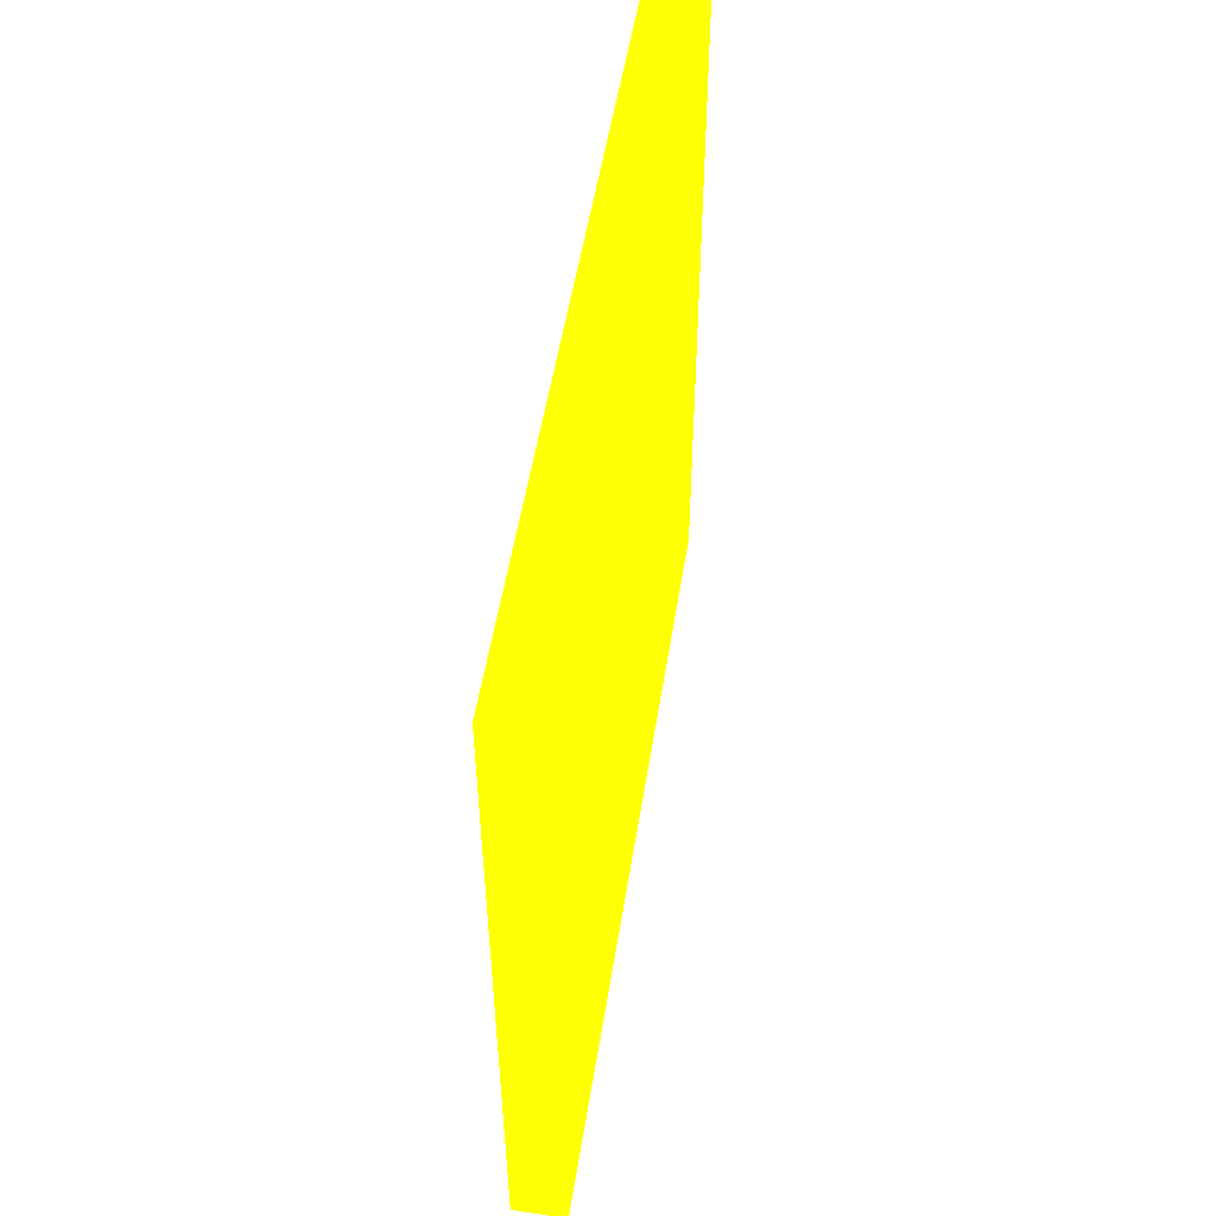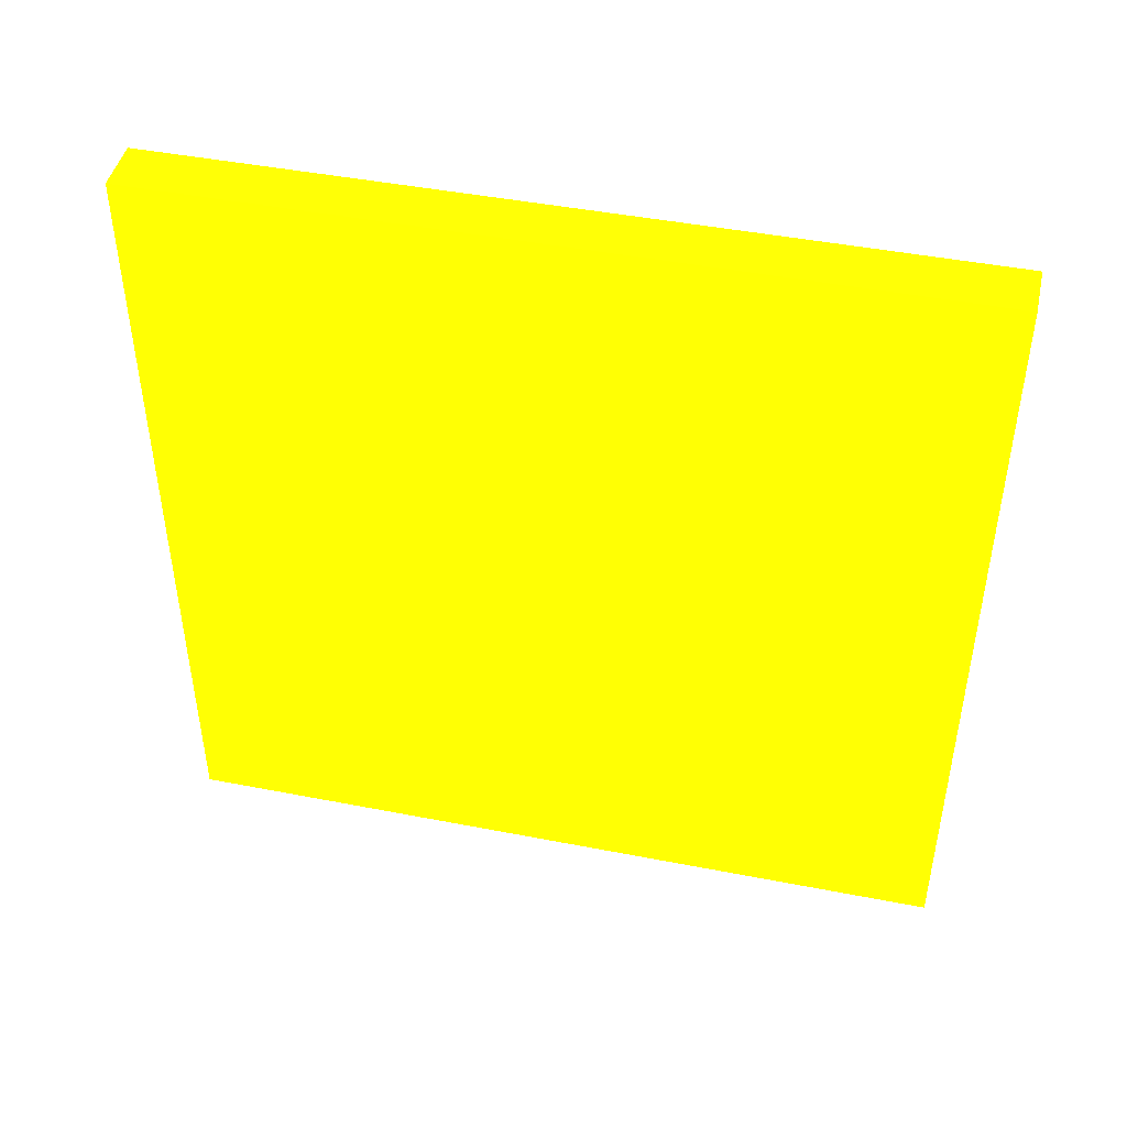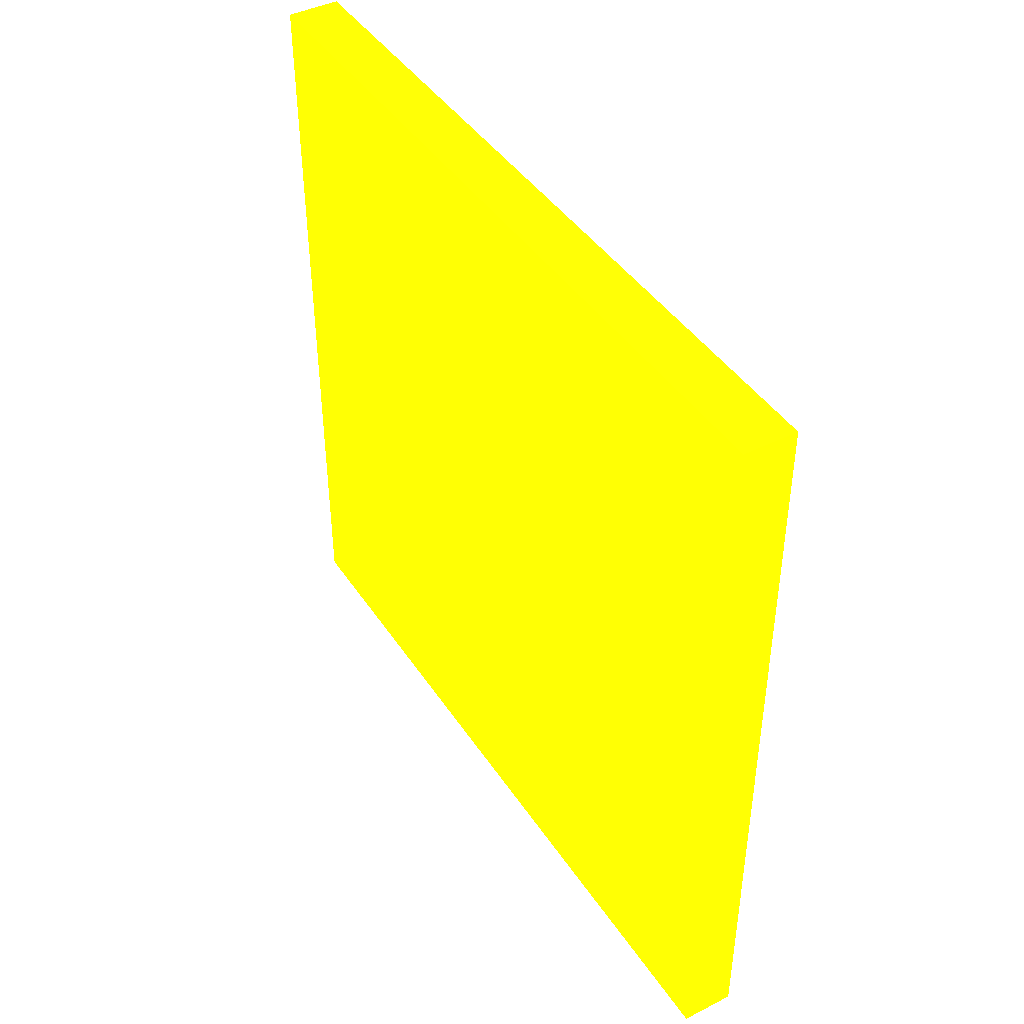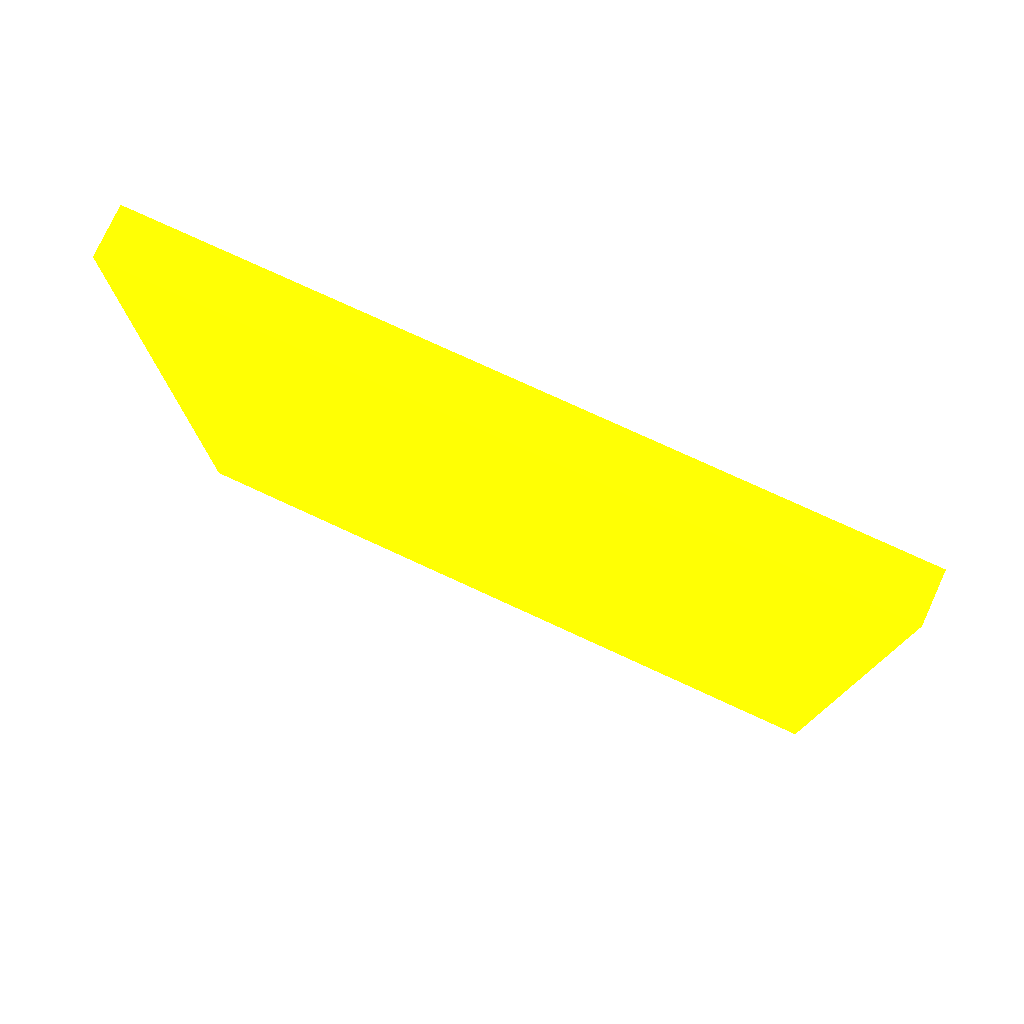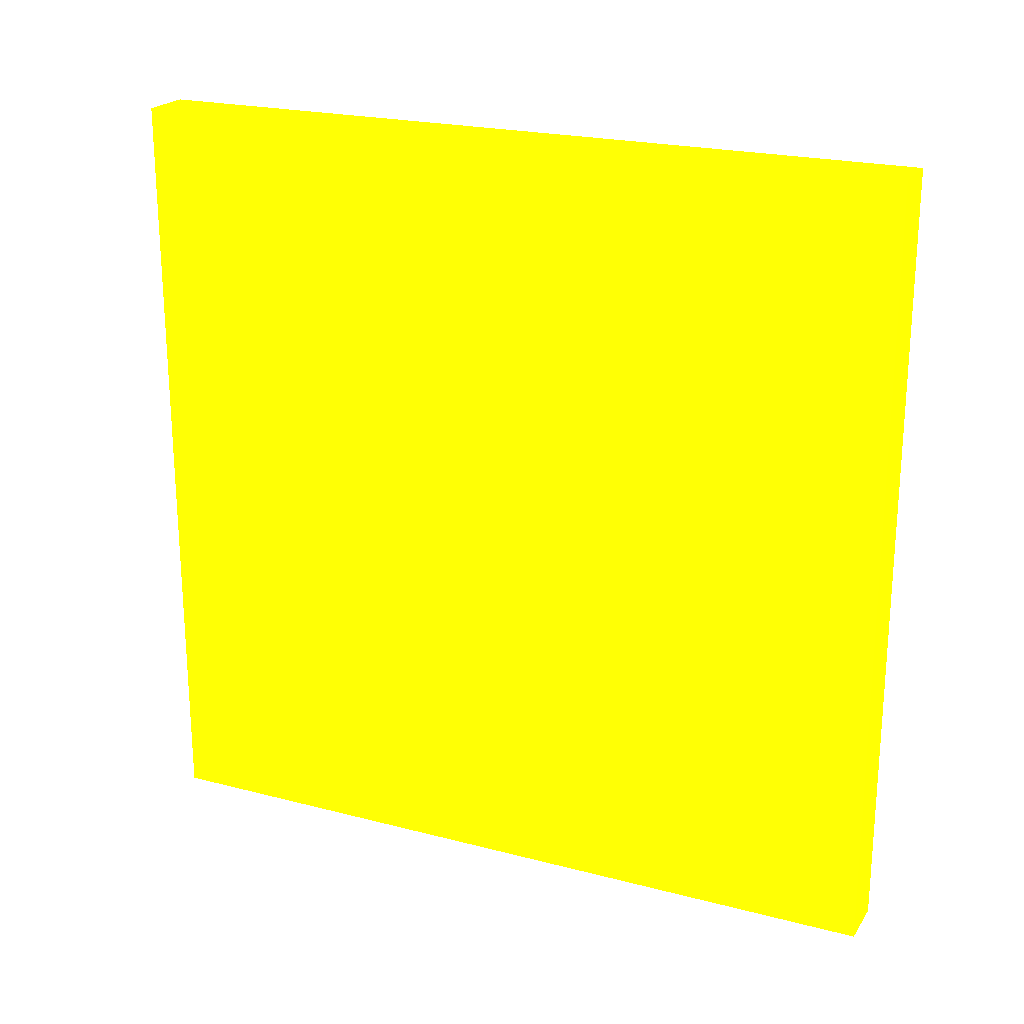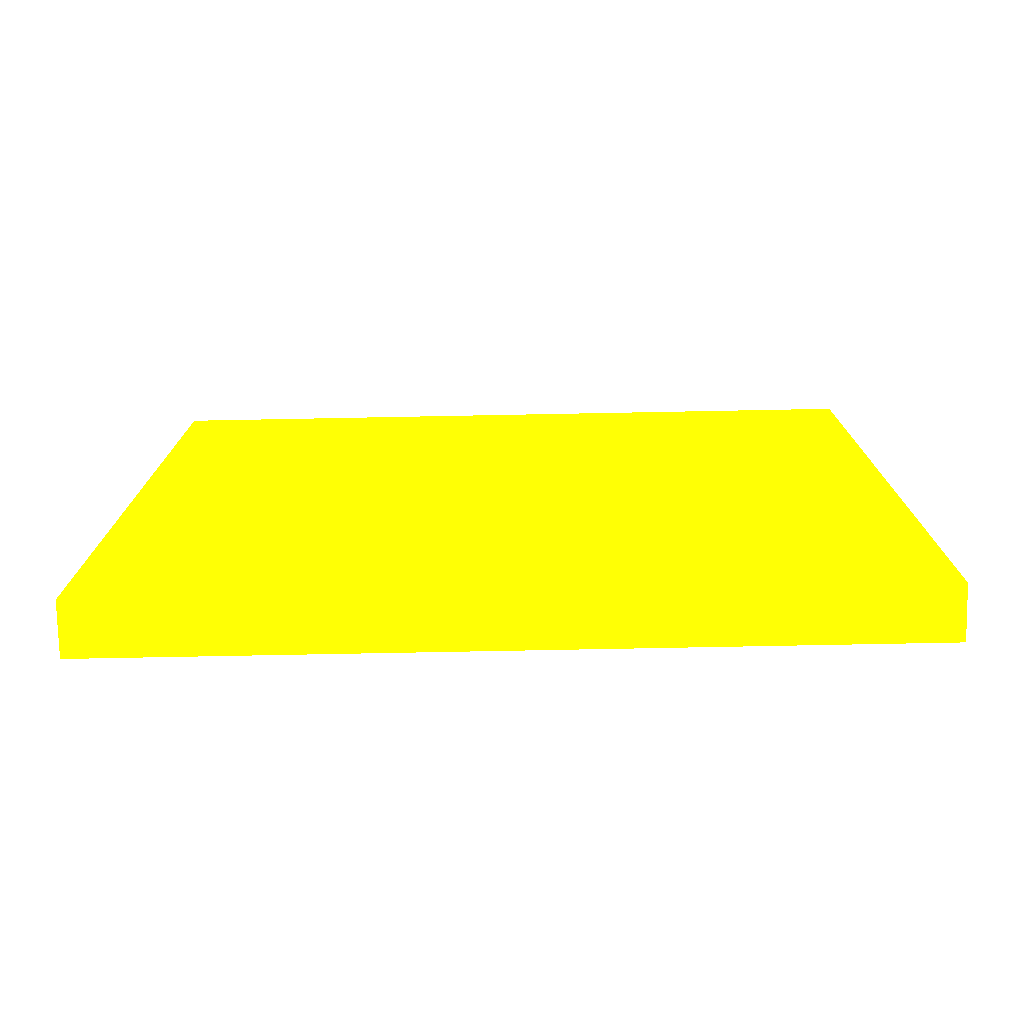
<metadata>
{"format":"obj","ext":"obj","renderer":"f3d","projection":"perspective","resolution":1024,"background":"white","views":[{"elev":53.1,"azim":9.0,"up":"+Z"},{"elev":45.3,"azim":-77.3,"up":"+Y"},{"elev":43.0,"azim":-31.0,"up":"+Z"},{"elev":77.3,"azim":114.7,"up":"+Y"},{"elev":21.8,"azim":114.7,"up":"+Z"},{"elev":-76.3,"azim":91.1,"up":"+Y"}]}
</metadata>
<code>
v 1.825 4.847 -2.195 0.8039 0.9882 0.01176
v 1.825 4.847 -2.345 0.8039 0.9882 0.01176
v 1.815 4.847 -2.195 0.8039 0.9882 0.01176
v 1.825 4.695 -2.195 0.8039 0.9882 0.01176
v 1.815 4.847 -2.345 0.8039 0.9882 0.01176
v 1.825 4.695 -2.345 0.8039 0.9882 0.01176
v 1.815 4.695 -2.195 0.8039 0.9882 0.01176
v 1.815 4.695 -2.345 0.8039 0.9882 0.01176
f 1 2 5
f 1 5 3
f 1 3 7
f 1 7 4
f 1 4 6
f 1 6 2
f 2 6 8
f 2 8 5
f 3 5 8
f 3 8 7
f 4 7 8
f 4 8 6

</code>
